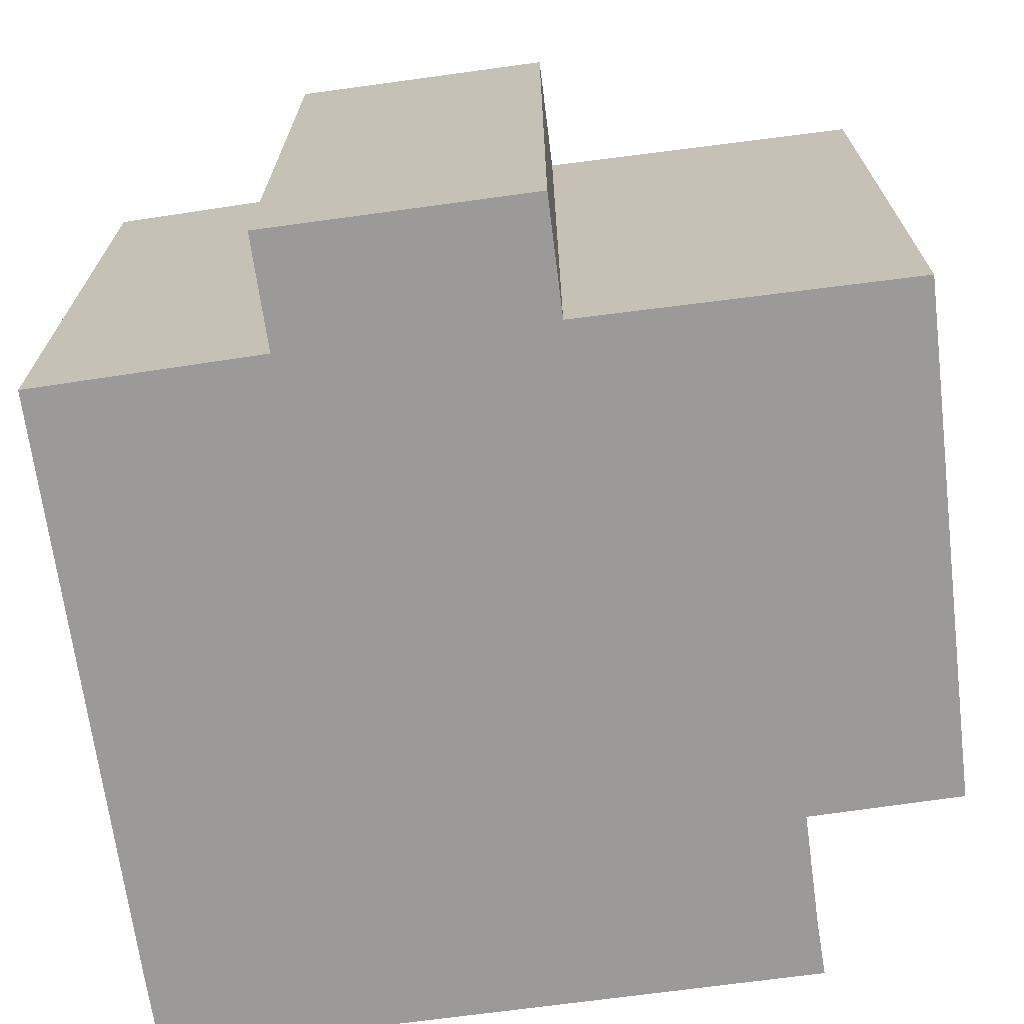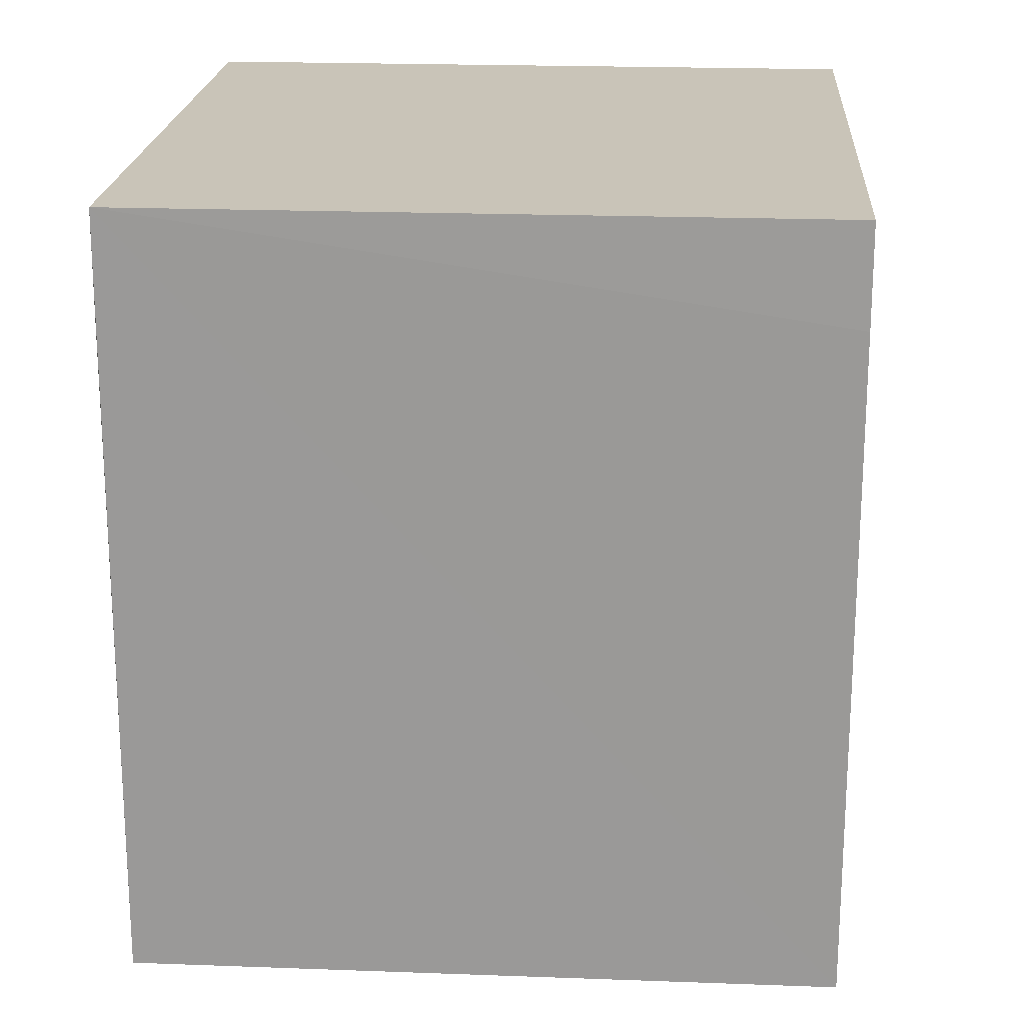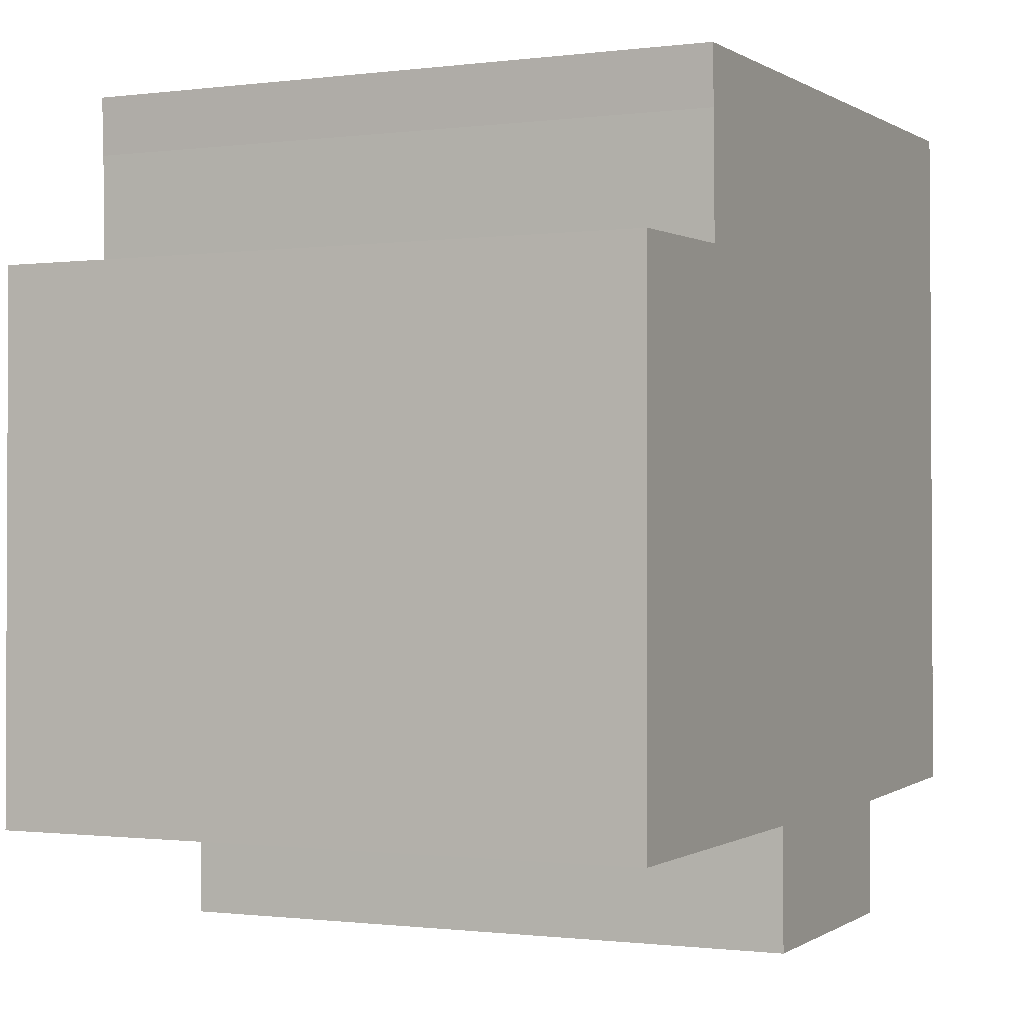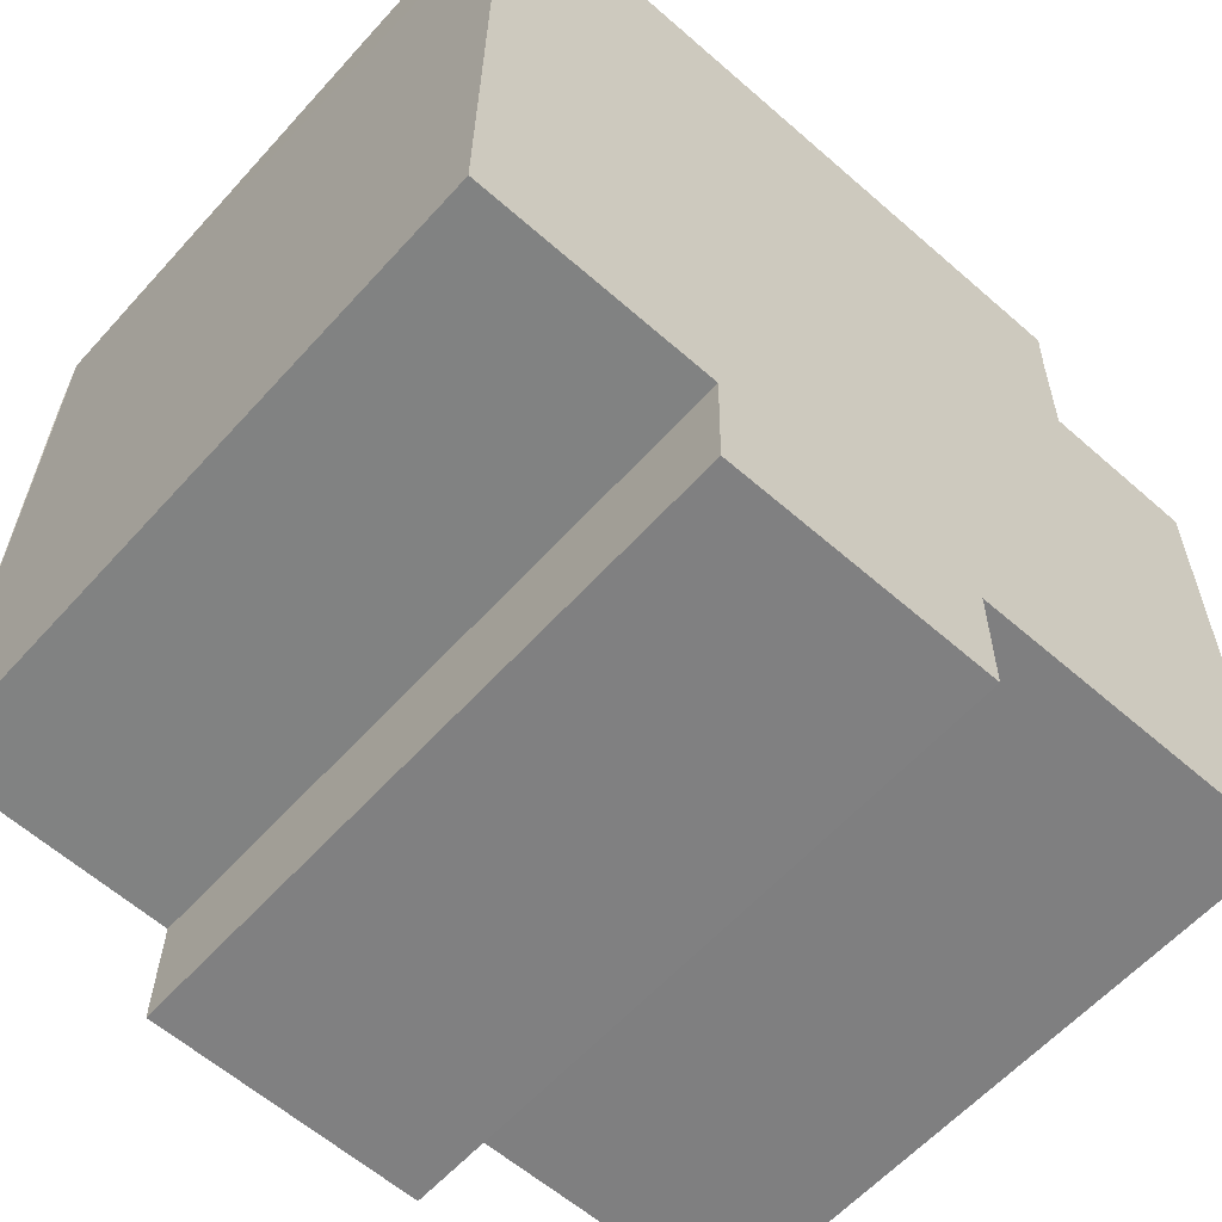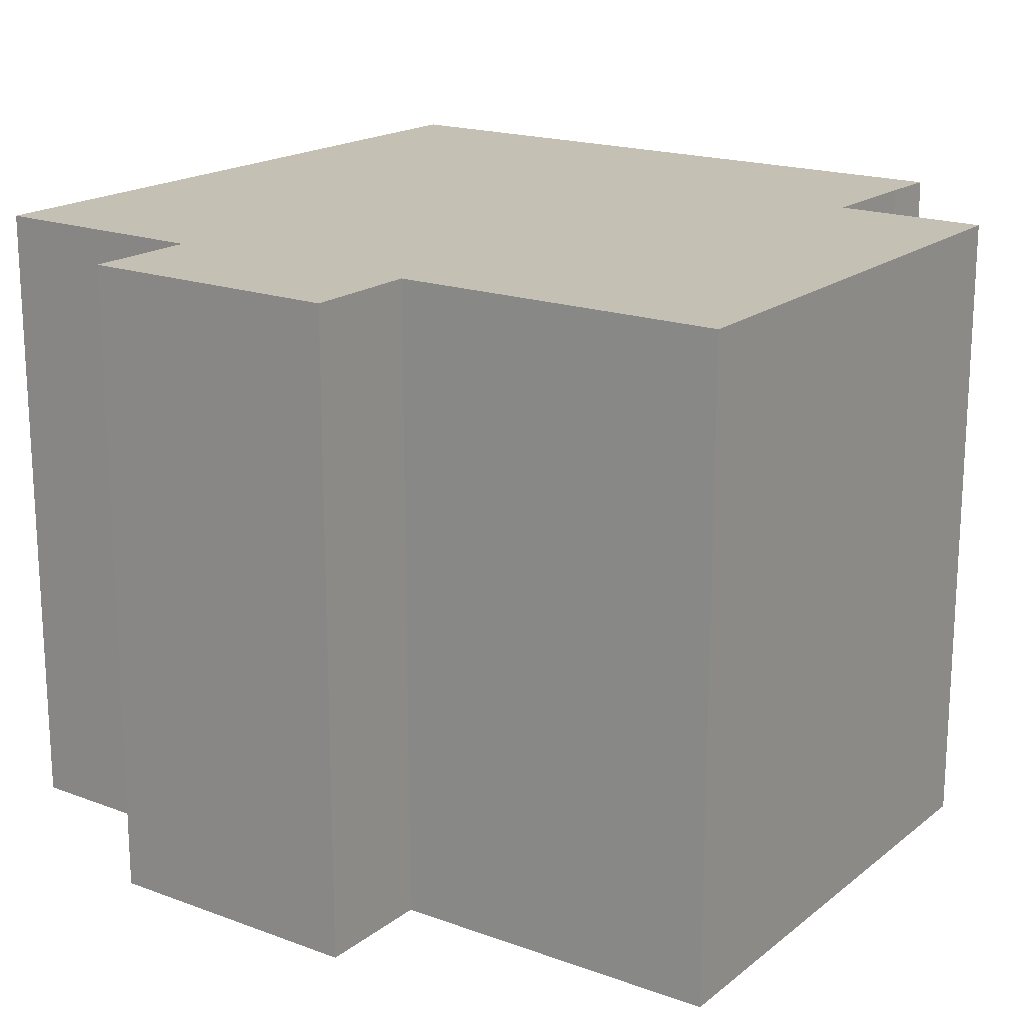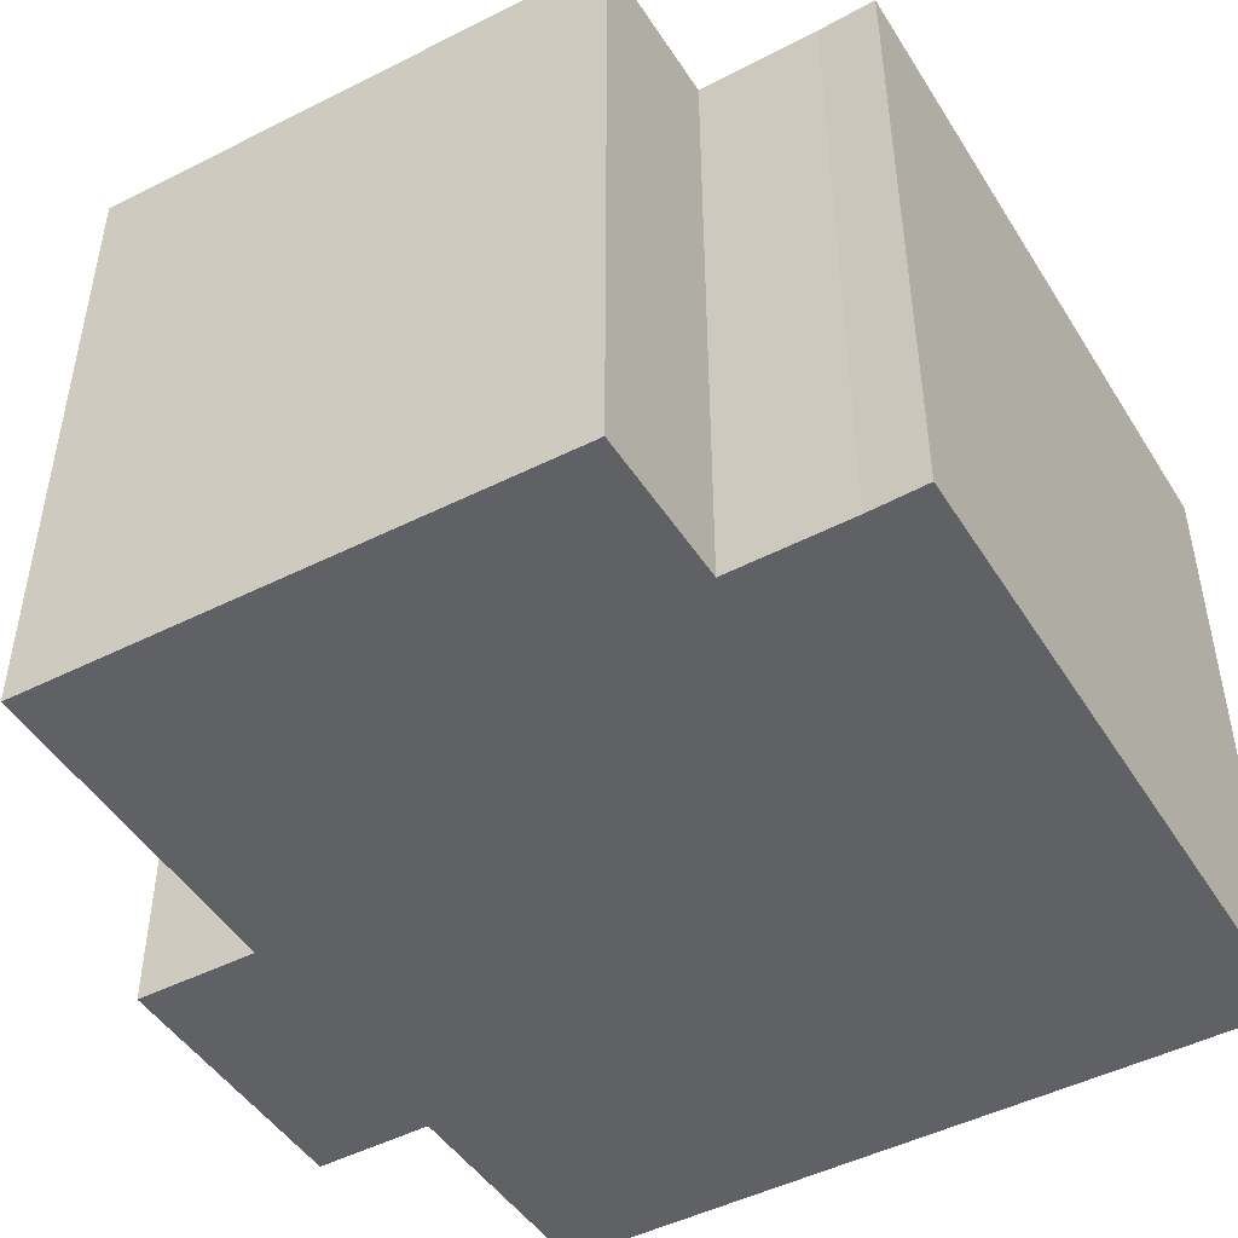
<metadata>
{"format":"obj","ext":"obj","renderer":"f3d","projection":"perspective","resolution":1024,"background":"white","views":[{"elev":-69.5,"azim":-173.0,"up":"+Y"},{"elev":21.0,"azim":93.8,"up":"+Z"},{"elev":-0.8,"azim":-64.5,"up":"+Z"},{"elev":-59.7,"azim":138.3,"up":"+Z"},{"elev":18.3,"azim":-145.3,"up":"+Y"},{"elev":-47.0,"azim":-60.2,"up":"+Y"}]}
</metadata>
<code>
v  2.003 8.2 6.751
v  0 8.2 5.021e-16
v  0.025 8.2 6.702
v  4.27 8.2 0.017
v  8.642 8.2 9.102
v  1.981 8.2 8.276
v  1.951 8.2 9.005
v  4.275 8.2 -1.509
v  7.678 8.2 0.006
v  10.66 8.2 0.087
v  10.55 8.2 9.13
v  10.57 8.2 7.938
v  7.706 8.2 -1.463
v  1.951 -5.514e-16 9.005
v  10.55 -5.591e-16 9.13
v  8.642 -5.573e-16 9.102
v  0.025 -4.104e-16 6.702
v  2.003 -4.134e-16 6.751
v  10.66 -5.327e-18 0.087
v  10.57 -4.861e-16 7.938
v  7.678 -3.674e-19 0.006
v  7.706 8.958e-17 -1.463
v  4.275 9.24e-17 -1.509
v  4.27 -1.041e-18 0.017
v  0 0 0
v  1.981 -5.068e-16 8.276
g defaultobject
f 1 2 3
f 2 1 4
f 5 6 7
f 6 5 1
f 1 5 4
f 4 5 8
f 8 5 9
f 9 5 10
f 10 5 11
f 10 11 12
f 13 8 9
f 14 5 7
f 5 14 11
f 11 14 15
f 15 14 16
f 17 1 3
f 1 17 18
f 15 12 11
f 12 15 10
f 10 15 19
f 19 15 20
f 21 13 9
f 13 21 22
f 19 9 10
f 9 19 21
f 22 8 13
f 8 22 23
f 24 2 4
f 2 24 25
f 23 4 8
f 4 23 24
f 25 3 2
f 3 25 17
f 26 7 6
f 7 26 14
f 18 6 1
f 6 18 26
f 22 24 23
f 24 22 21
f 24 17 25
f 17 24 21
f 17 21 19
f 17 19 18
f 18 19 20
f 18 20 26
f 26 20 14
f 14 20 16
f 16 20 15

</code>
